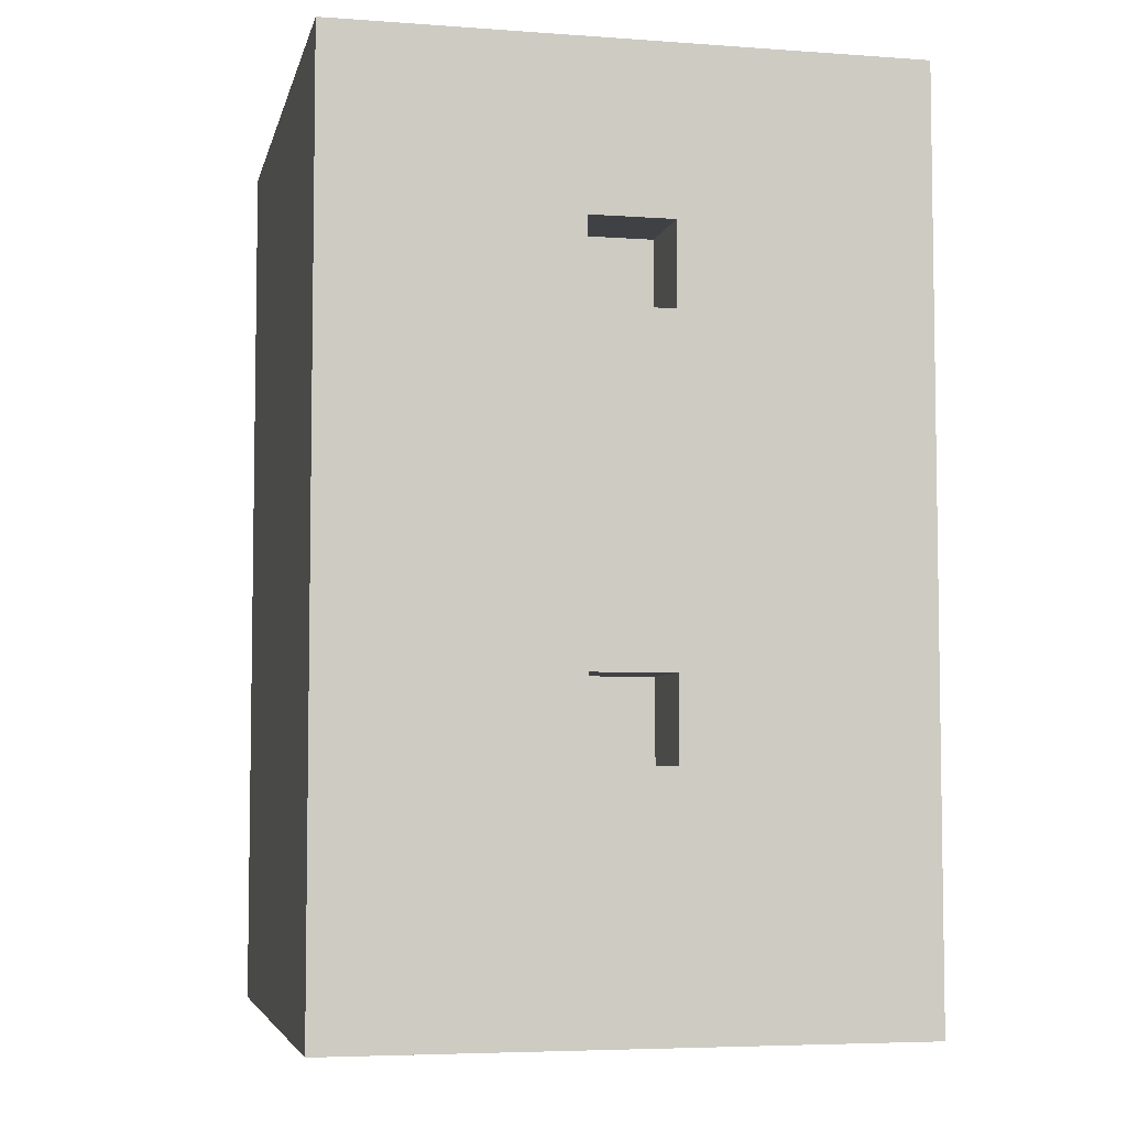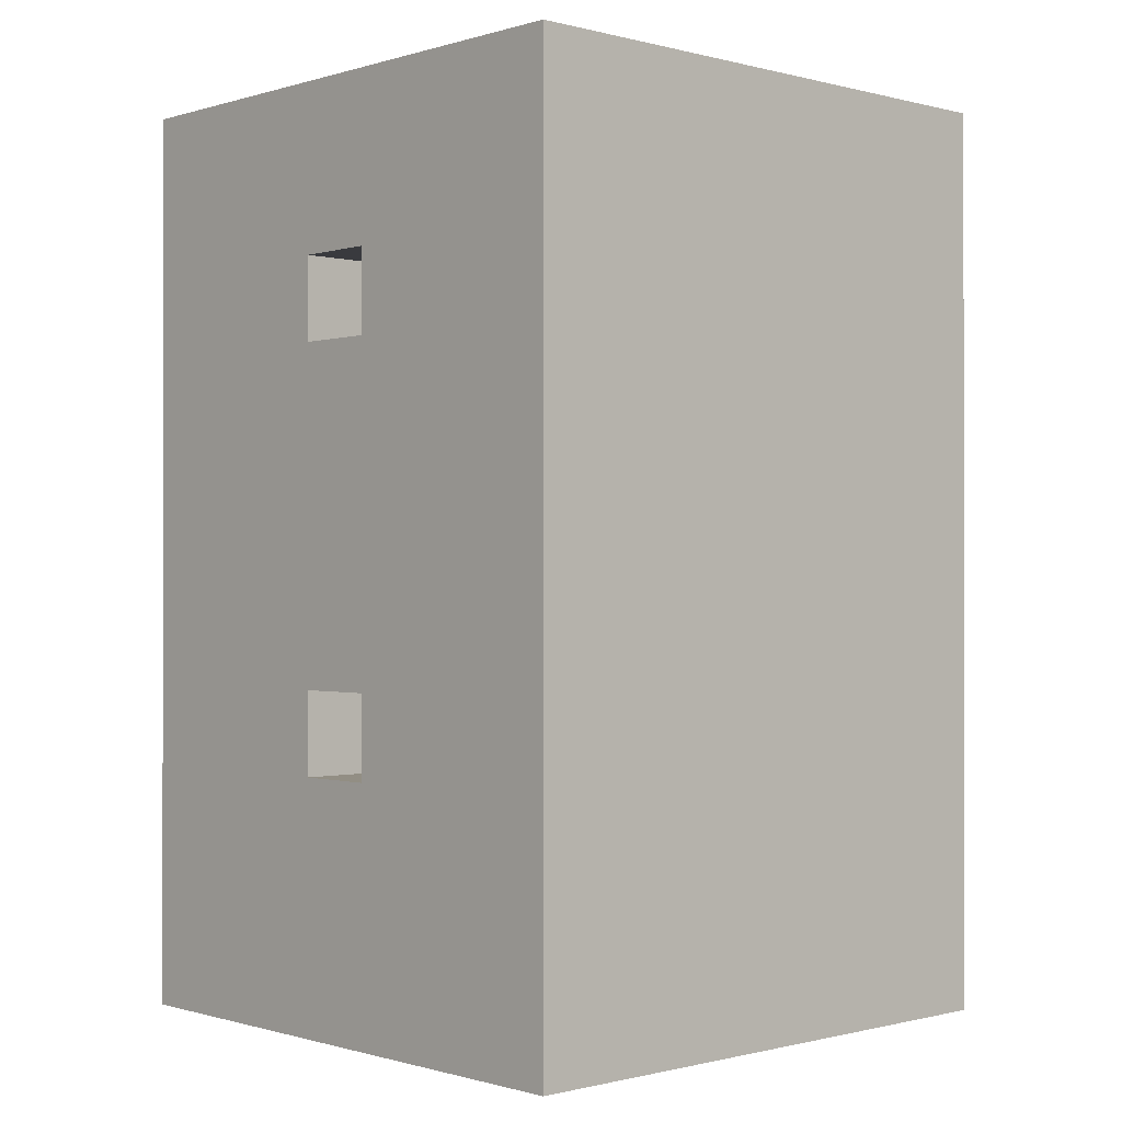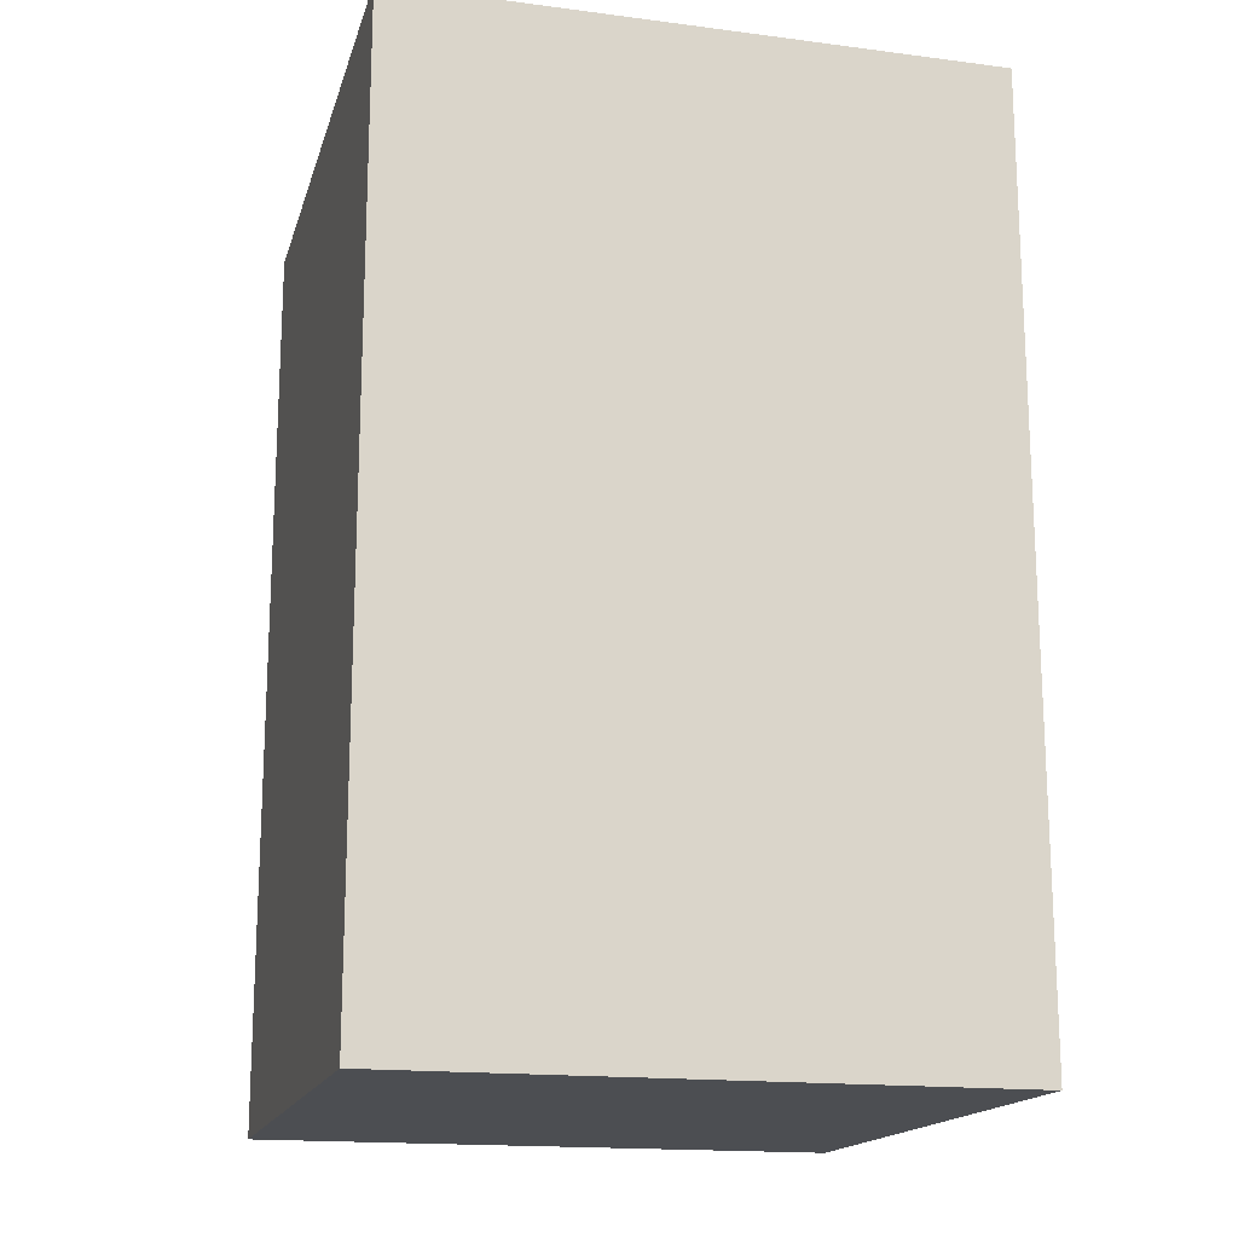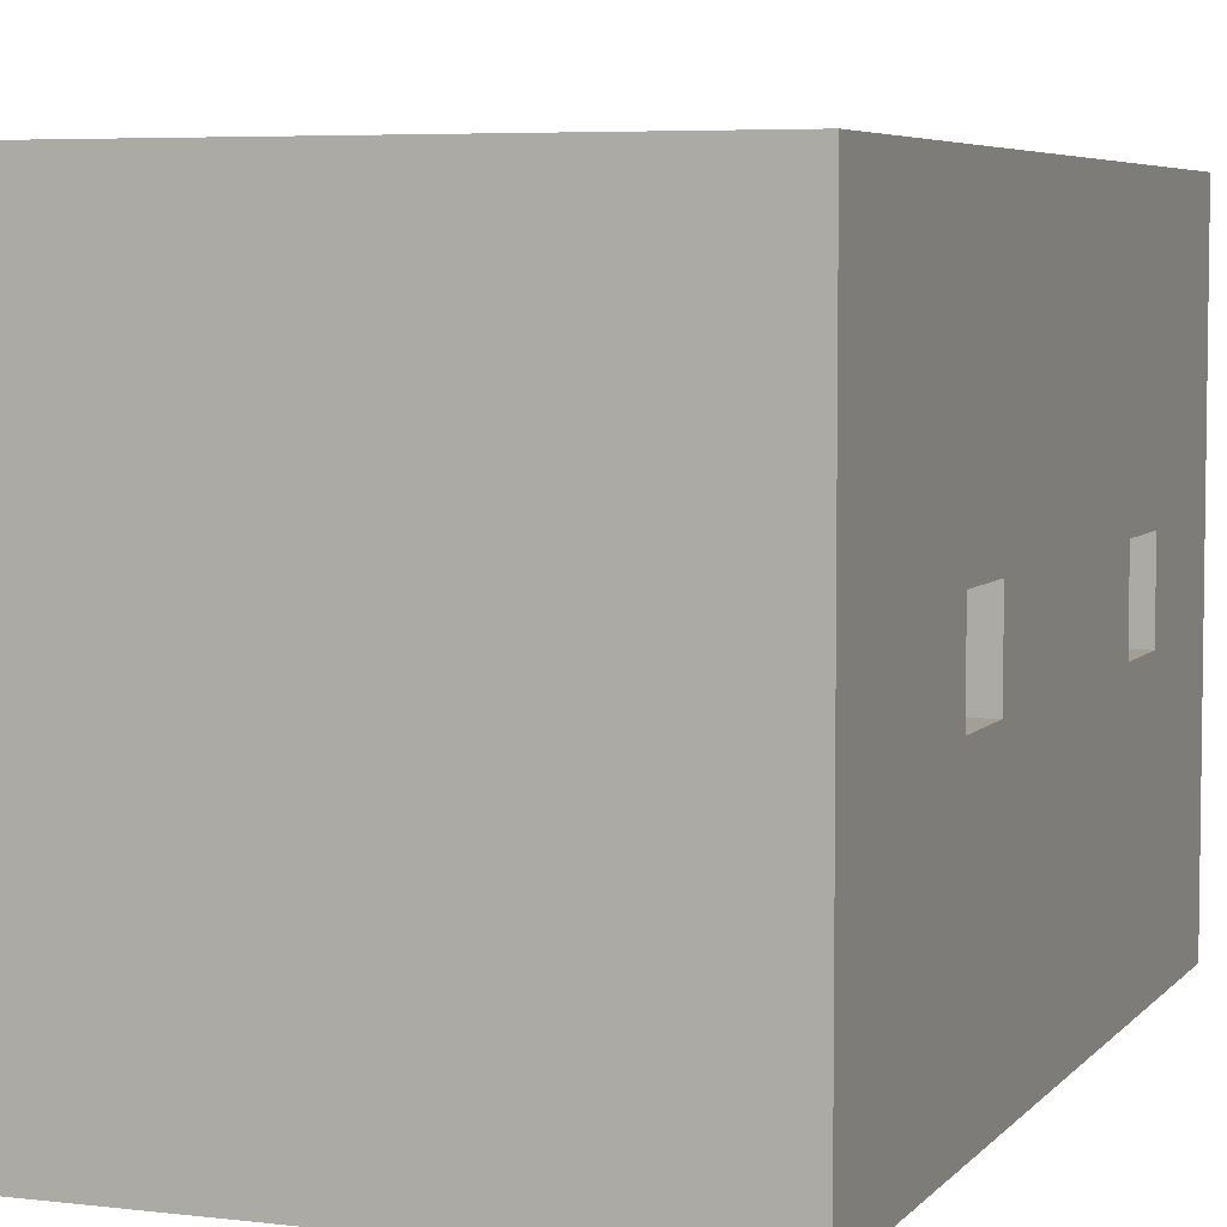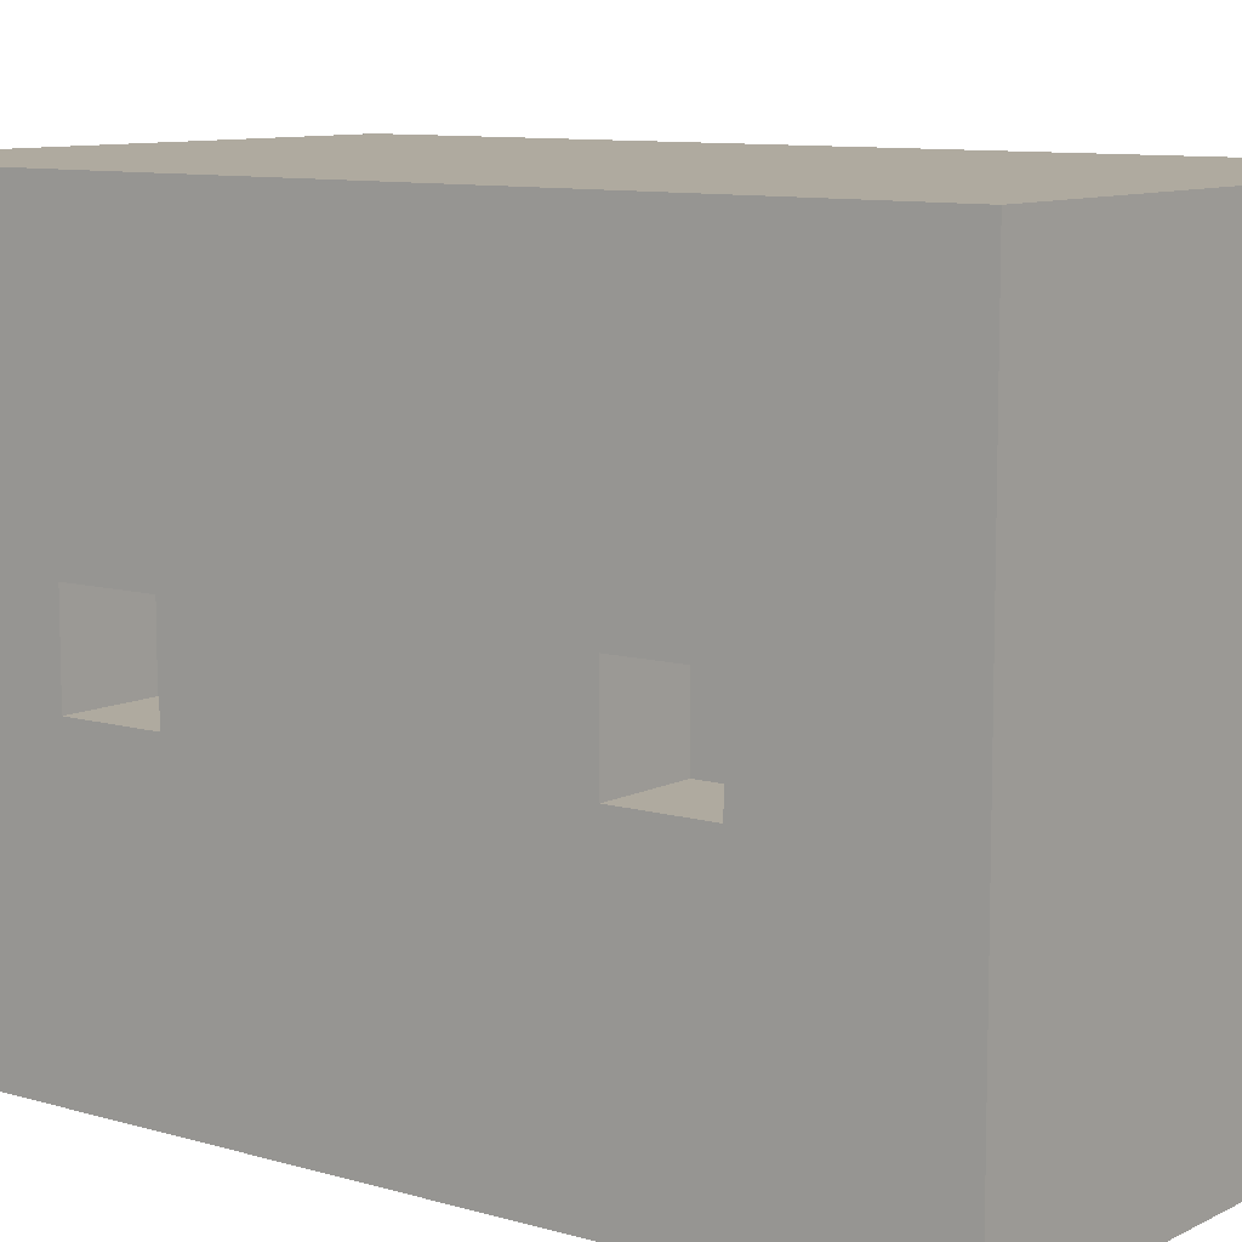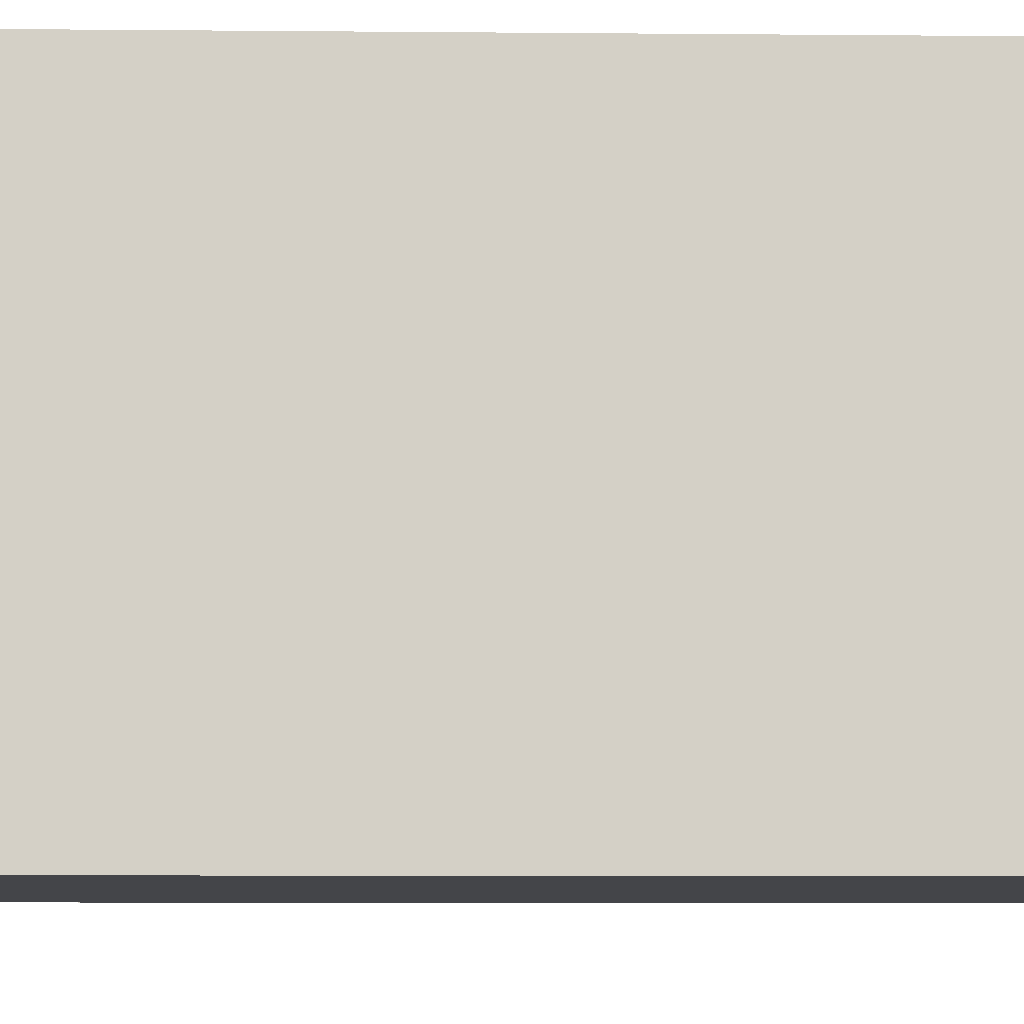
<metadata>
{"format":"obj","ext":"obj","renderer":"f3d","projection":"perspective","resolution":1024,"background":"white","views":[{"elev":-5.4,"azim":77.5,"up":"+Y"},{"elev":-0.5,"azim":137.1,"up":"+Y"},{"elev":-16.8,"azim":-104.6,"up":"+Y"},{"elev":5.4,"azim":20.6,"up":"+Z"},{"elev":9.4,"azim":127.4,"up":"+Z"},{"elev":-9.0,"azim":-91.3,"up":"+Z"}]}
</metadata>
<code>
v -4 0 4
v -4 0 -3
v -4 11 4
v -4 11 -3
v 2 3 1
v 2 3 -0
v 2 4 1
v 2 4 -0
v 2 8 1
v 2 8 -0
v 2 9 1
v 2 9 -0
v 3 0 4
v 3 0 3
v 3 0 -2
v 3 0 -3
v 3 1 2
v 3 1 -1
v 3 2 3
v 3 2 2
v 3 2 -1
v 3 2 -2
v 3 3 1
v 3 3 -0
v 3 4 1
v 3 4 -0
v 3 5 3
v 3 5 2
v 3 5 -1
v 3 5 -2
v 3 6 3
v 3 6 2
v 3 6 -1
v 3 6 -2
v 3 7 3
v 3 7 2
v 3 7 -1
v 3 7 -2
v 3 8 1
v 3 8 -0
v 3 9 1
v 3 9 -0
v 3 10 3
v 3 10 2
v 3 10 -1
v 3 10 -2
v 3 11 4
v 3 11 3
v 3 11 2
v 3 11 -1
v 3 11 -2
v 3 11 -3
v -4 0 4
v -4 11 4
v 2 0 4
v 2 11 4
v 3 0 4
v 3 11 4
v 2 3 -0
v 2 4 -0
v 2 8 -0
v 2 9 -0
v 3 3 -0
v 3 4 -0
v 3 8 -0
v 3 9 -0
v 2 3 1
v 2 4 1
v 2 8 1
v 2 9 1
v 3 3 1
v 3 4 1
v 3 8 1
v 3 9 1
v -4 0 -3
v -4 11 -3
v 2 0 -3
v 2 11 -3
v 3 0 -3
v 3 11 -3
v -4 0 4
v 2 0 4
v 3 0 4
v 2 0 3
v 3 0 3
v 2 0 -2
v 3 0 -2
v -4 0 -3
v 2 0 -3
v 3 0 -3
v 2 4 1
v 3 4 1
v 2 4 -0
v 3 4 -0
v 2 9 1
v 3 9 1
v 2 9 -0
v 3 9 -0
v 2 3 1
v 3 3 1
v 2 3 -0
v 3 3 -0
v 2 8 1
v 3 8 1
v 2 8 -0
v 3 8 -0
v -4 11 4
v 2 11 4
v 3 11 4
v 2 11 3
v 3 11 3
v 2 11 2
v 3 11 2
v 2 11 -1
v 3 11 -1
v 2 11 -2
v 3 11 -2
v -4 11 -3
v 2 11 -3
v 3 11 -3
f 3 2 1
f 4 2 3
f 5 6 7
f 7 6 8
f 9 10 11
f 11 10 12
f 14 15 17
f 17 15 18
f 13 14 19
f 14 17 19
f 17 18 20
f 19 17 20
f 18 15 21
f 20 18 21
f 15 16 22
f 21 15 22
f 20 21 23
f 23 21 24
f 20 23 25
f 24 21 26
f 19 20 27
f 13 19 27
f 25 26 28
f 27 20 28
f 20 25 28
f 26 21 29
f 28 26 29
f 21 22 29
f 22 16 30
f 29 22 30
f 13 27 31
f 27 28 31
f 28 29 32
f 31 28 32
f 29 30 33
f 32 29 33
f 30 16 34
f 33 30 34
f 13 31 35
f 31 32 35
f 32 33 36
f 35 32 36
f 33 34 37
f 36 33 37
f 34 16 38
f 37 34 38
f 36 37 39
f 39 37 40
f 36 39 41
f 40 37 42
f 13 35 43
f 35 36 43
f 41 42 44
f 43 36 44
f 36 41 44
f 42 37 45
f 44 42 45
f 37 38 45
f 38 16 46
f 45 38 46
f 13 43 47
f 43 44 48
f 47 43 48
f 44 45 49
f 48 44 49
f 45 46 50
f 49 45 50
f 46 16 51
f 50 46 51
f 51 16 52
f 55 54 53
f 56 54 55
f 57 56 55
f 58 56 57
f 63 60 59
f 64 60 63
f 65 62 61
f 66 62 65
f 67 68 71
f 71 68 72
f 69 70 73
f 73 70 74
f 75 76 77
f 77 76 78
f 77 78 79
f 79 78 80
f 84 82 81
f 84 83 82
f 85 83 84
f 86 84 81
f 86 85 84
f 87 85 86
f 88 86 81
f 89 87 86
f 89 86 88
f 90 87 89
f 93 92 91
f 94 92 93
f 97 96 95
f 98 96 97
f 99 100 101
f 101 100 102
f 103 104 105
f 105 104 106
f 107 108 110
f 108 109 110
f 110 109 111
f 107 110 112
f 110 111 112
f 112 111 113
f 107 112 114
f 112 113 114
f 114 113 115
f 107 114 116
f 114 115 116
f 116 115 117
f 107 116 118
f 116 117 119
f 118 116 119
f 119 117 120

</code>
